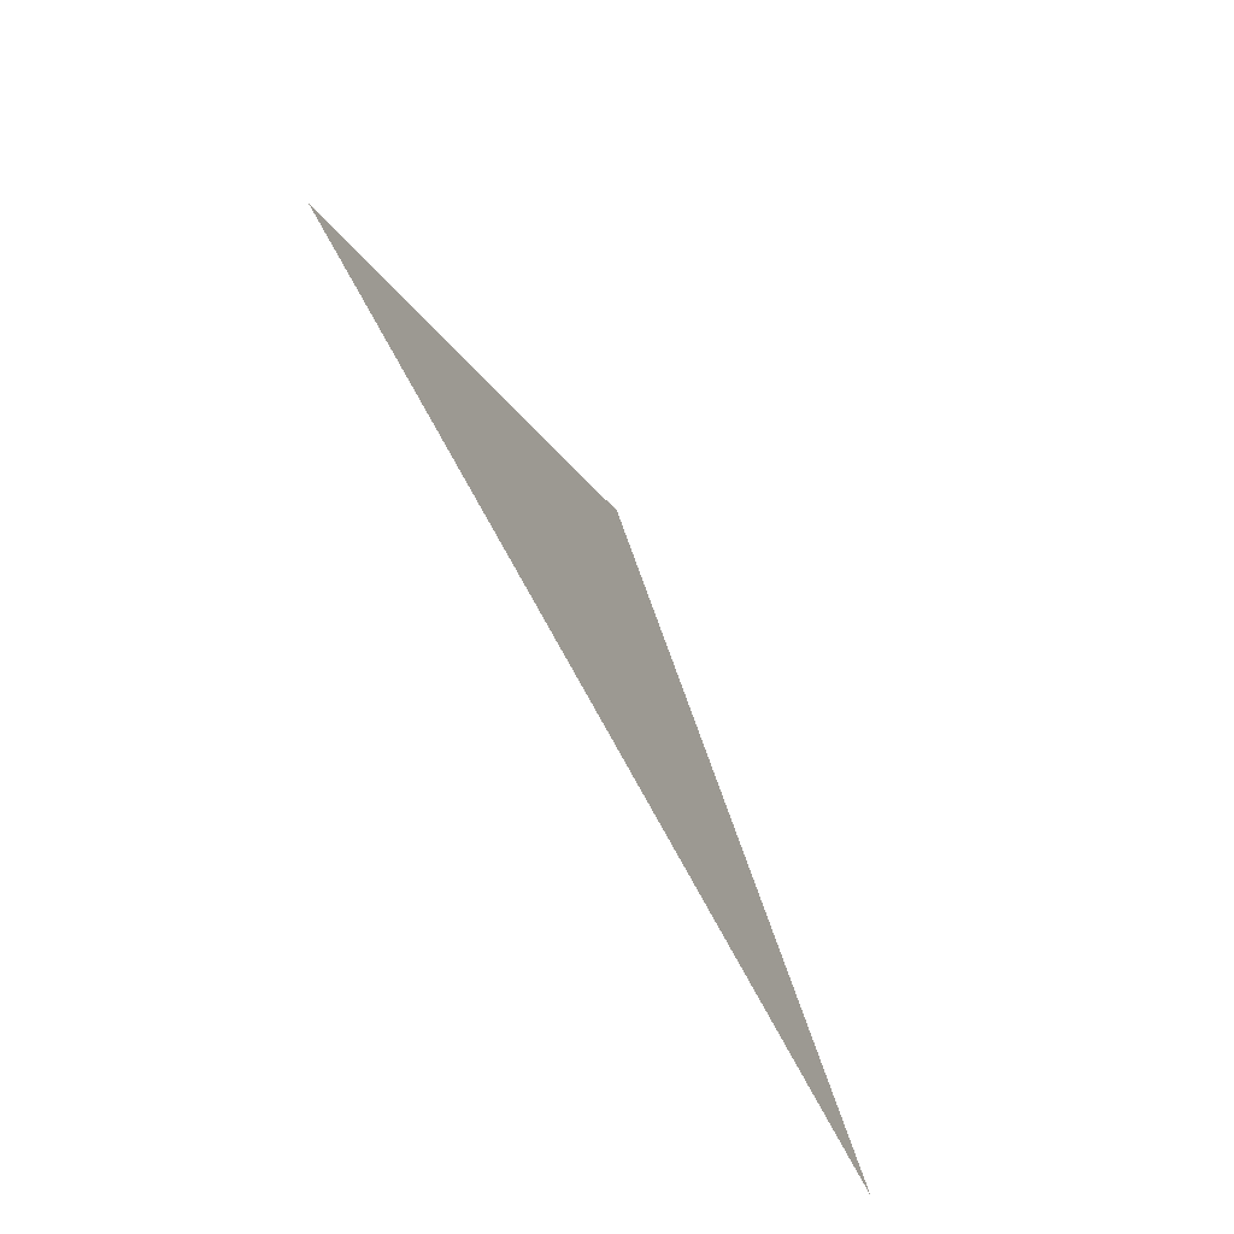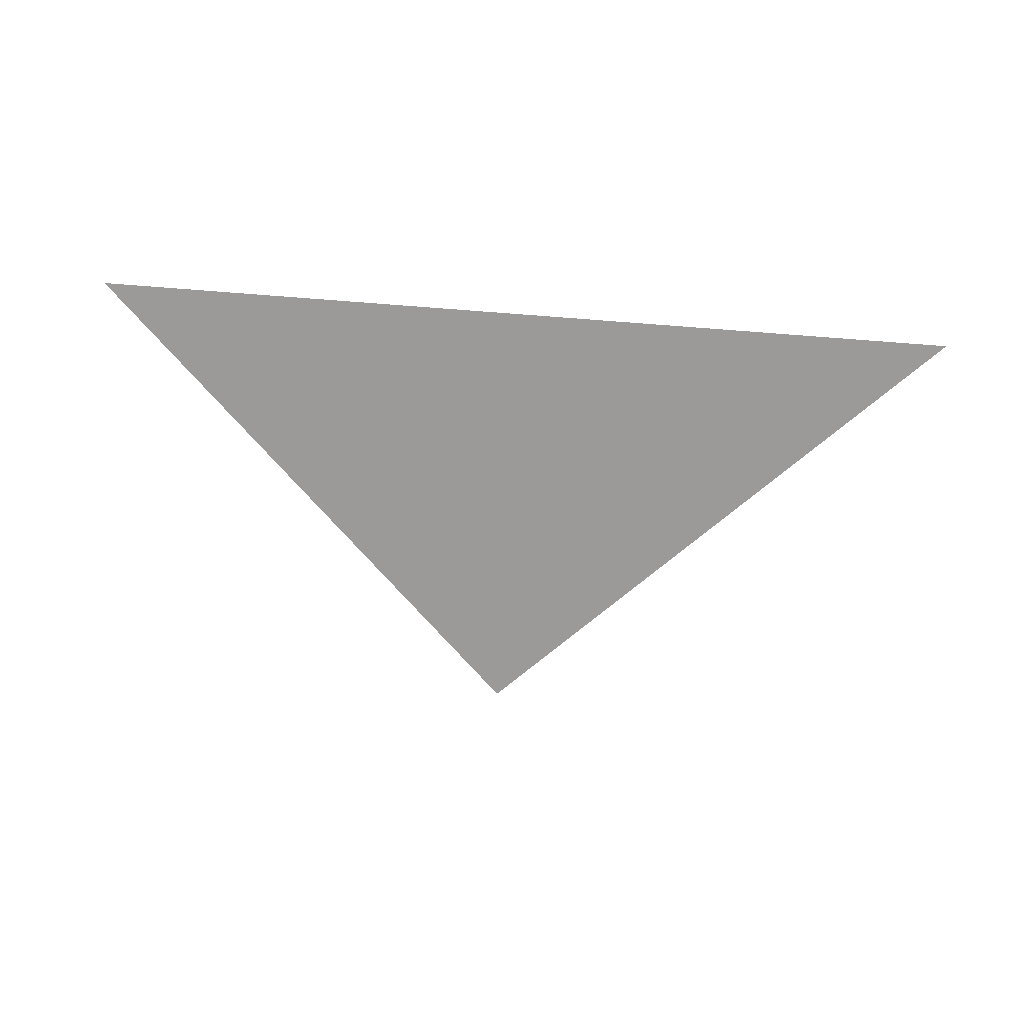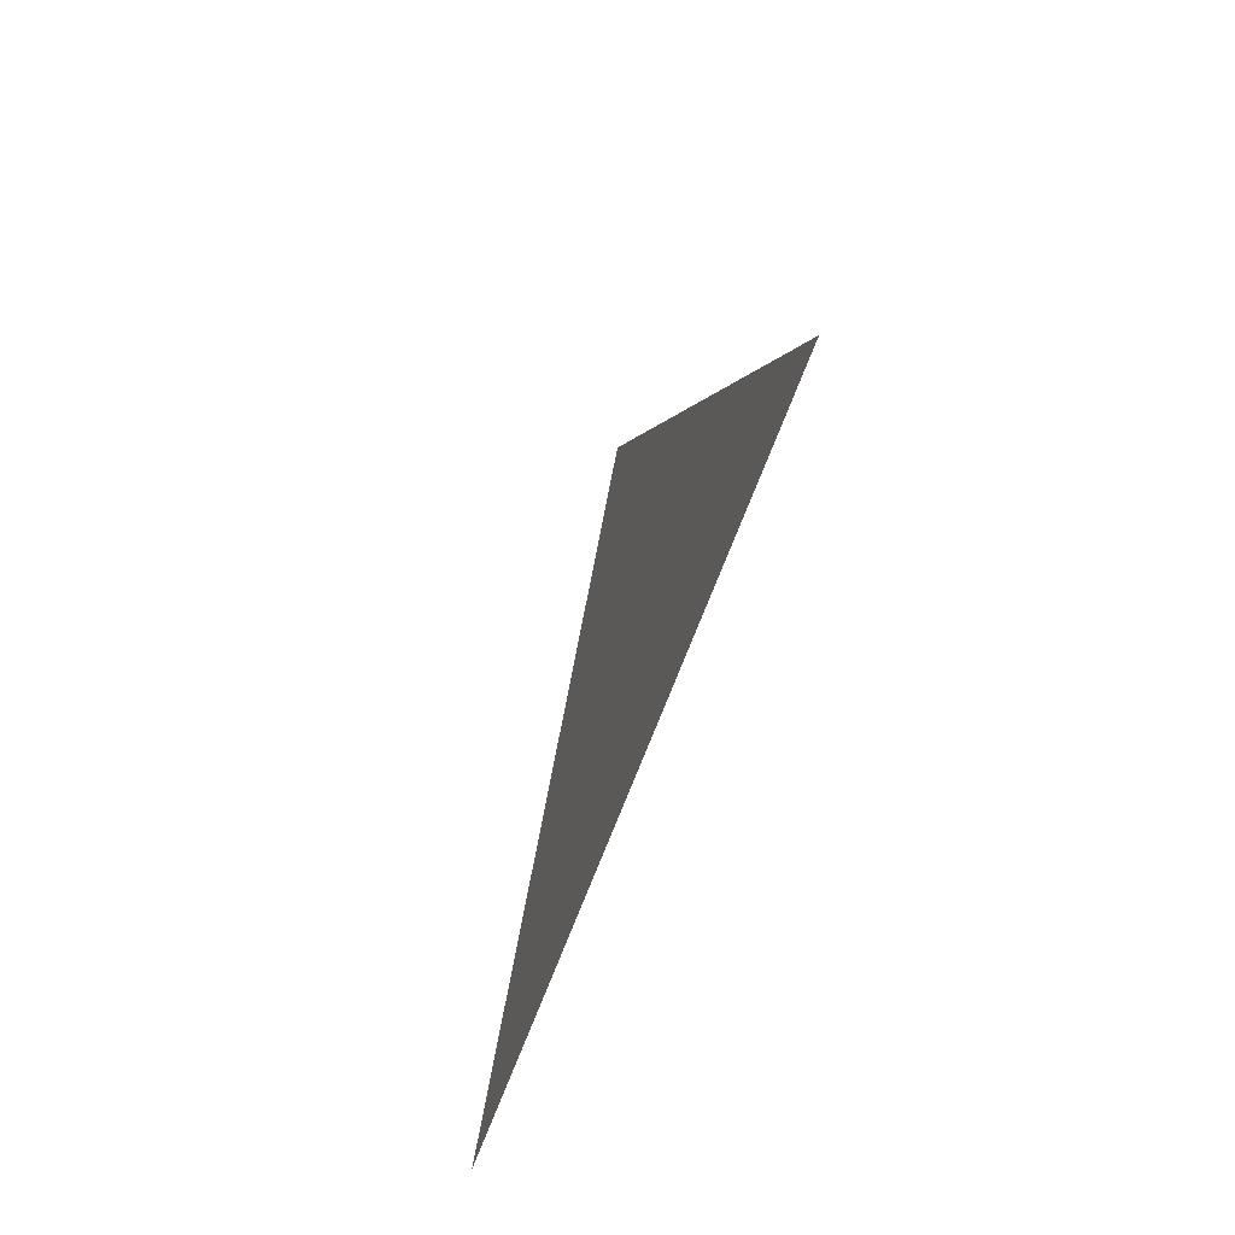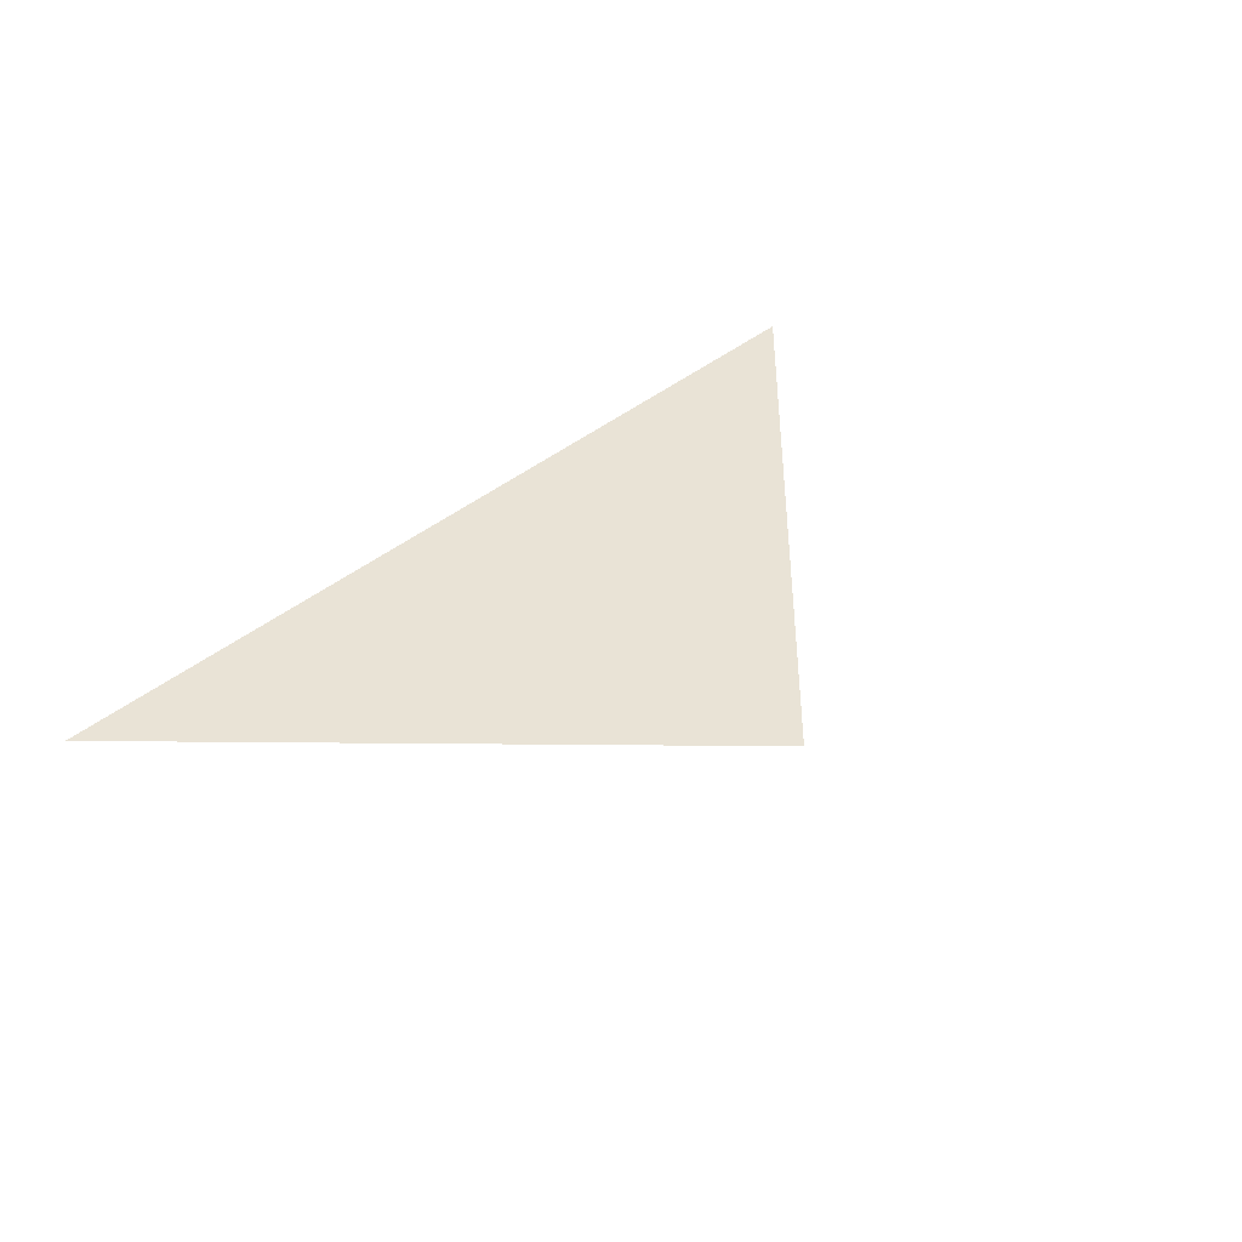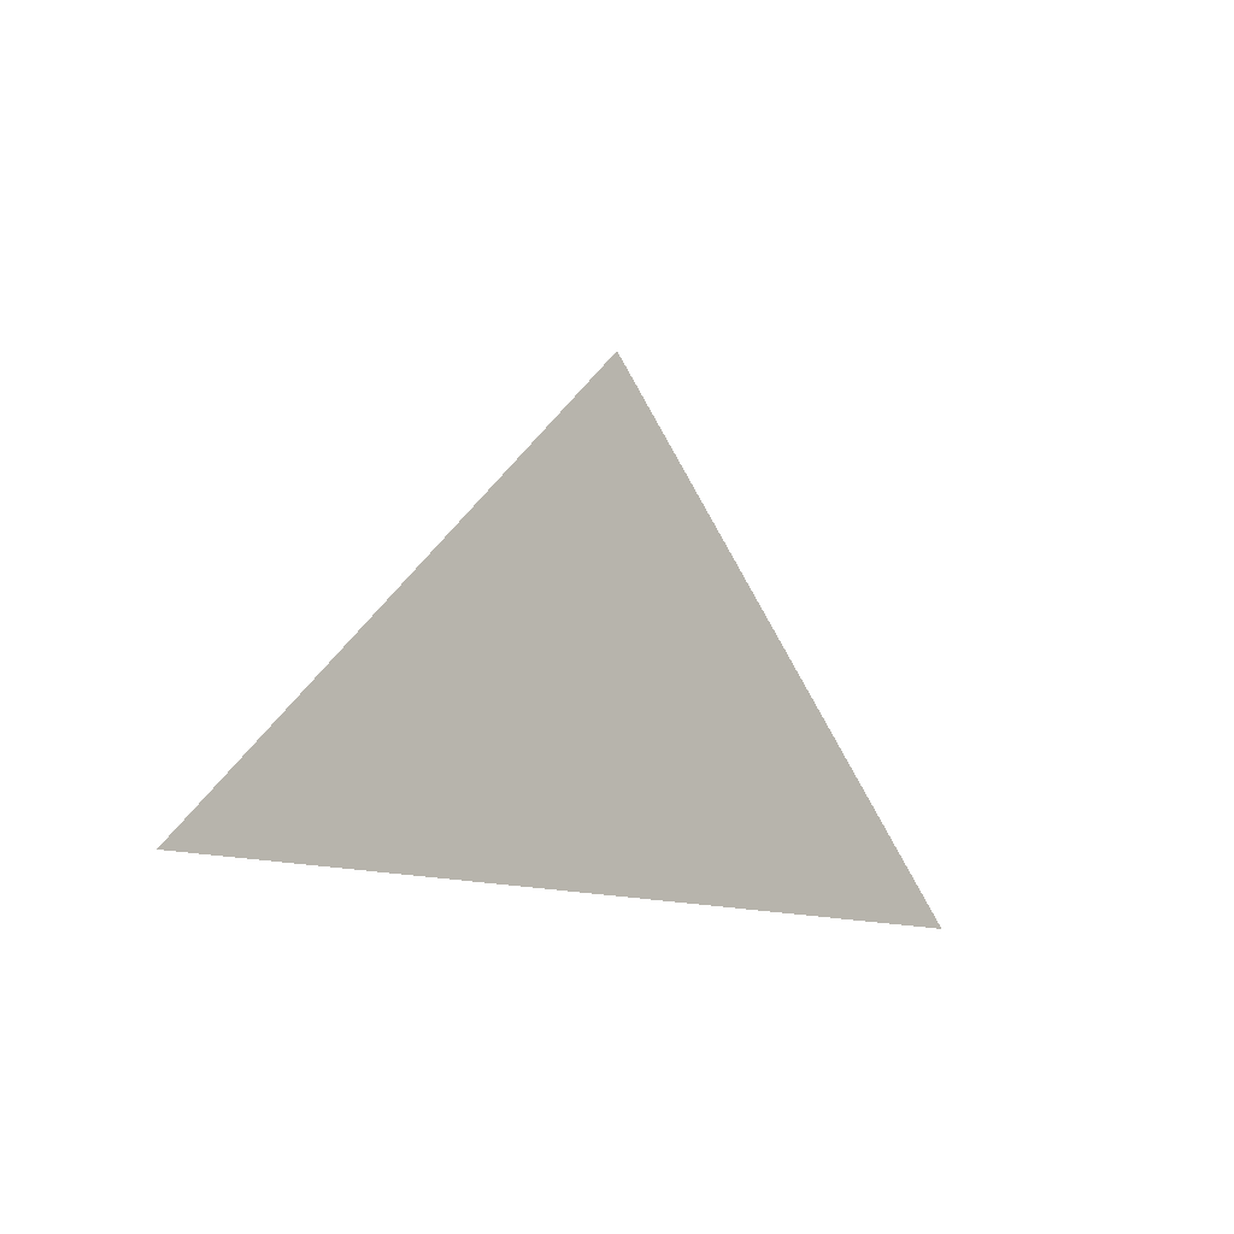
<metadata>
{"format":"obj","ext":"obj","renderer":"f3d","projection":"perspective","resolution":1024,"background":"white","views":[{"elev":-65.1,"azim":116.6,"up":"+Y"},{"elev":-69.5,"azim":-4.4,"up":"+Z"},{"elev":-48.5,"azim":-106.1,"up":"+Y"},{"elev":42.1,"azim":135.6,"up":"+Z"},{"elev":-11.8,"azim":131.9,"up":"+Y"}]}
</metadata>
<code>
o Cube
v 0 1.414 1
v 1.414 -0 1
v -1.414 -0 1
f 2 1 3

</code>
